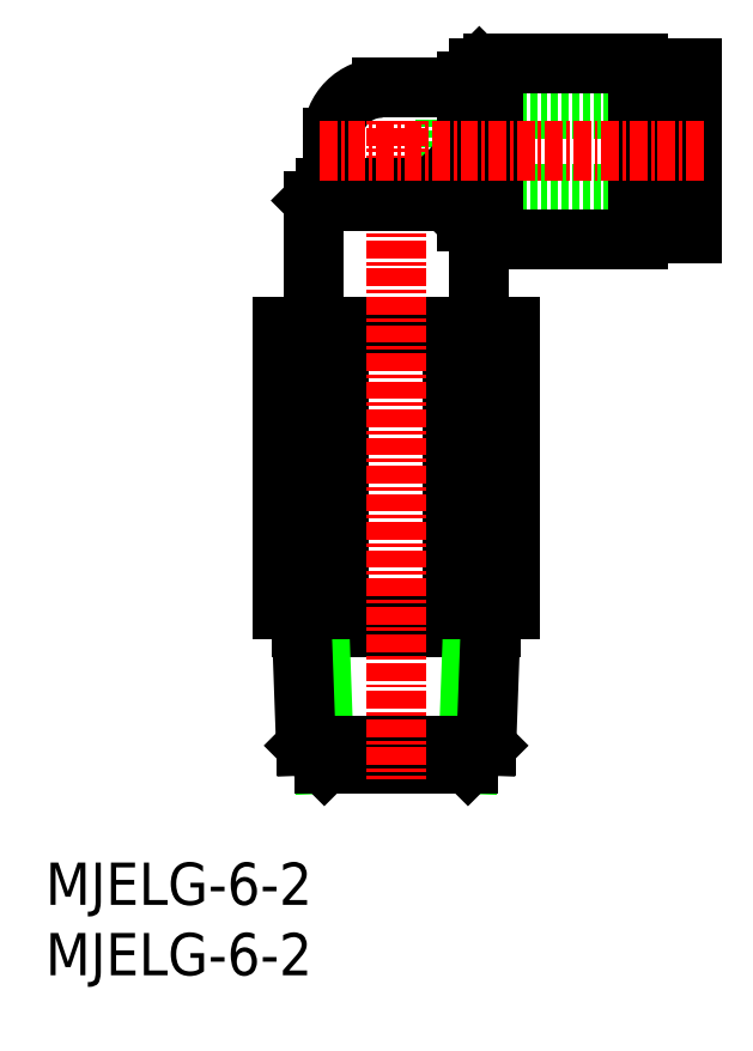
<metadata>
{"format":"dxf","ext":"dxf","renderer":"ezdxf+matplotlib","layout":"modelspace","background":"white","min_lineweight":24,"dpi":150}
</metadata>
<code>
0
SECTION
2
ENTITIES
0
INSERT
8
0
2
*U4
10
0
20
0
30
0
0
INSERT
8
0
2
*U5
10
0
20
0
30
0
0
LINE
8
0
10
28.4
20
61.51
30
0
11
28.4
21
55.51
31
0
0
LINE
8
0
10
28.4
20
55.51
30
0
11
45.9
21
55.51
31
0
0
LINE
8
0
10
28.4
20
61.51
30
0
11
45.9
21
61.51
31
0
0
ARC
8
0
10
23.9
20
59.51
30
0
40
3.5
50
90
51
180
0
LINE
8
0
10
18.19
20
24.71
30
0
11
31.6
21
24.71
31
0
0
LINE
8
0
10
31.65
20
26.01
30
0
11
30.35
21
24.71
31
0
0
LINE
8
0
10
18.15
20
26.01
30
0
11
19.45
21
24.71
31
0
0
LINE
8
0
10
30.35
20
24.71
30
0
11
30
21
15.01
31
0
0
LINE
8
0
10
19.45
20
24.71
30
0
11
19.8
21
15.01
31
0
0
LINE
8
0
10
31.3
20
16.31
30
0
11
30
21
15.01
31
0
0
LINE
8
0
10
18.5
20
16.31
30
0
11
19.8
21
15.01
31
0
0
LINE
8
0
10
31.65
20
26.01
30
0
11
31.3
21
16.31
31
0
0
LINE
8
0
10
18.15
20
26.01
30
0
11
18.5
21
16.31
31
0
0
LINE
8
0
10
18.5
20
16.31
30
0
11
31.3
21
16.31
31
0
0
LINE
8
0
10
19.8
20
15.01
30
0
11
30
21
15.01
31
0
0
LINE
8
0
10
16.81
20
26.01
30
0
11
32.98
21
26.01
31
0
0
LINE
8
0
10
16.81
20
26.01
30
0
11
16.81
21
46.01
31
0
0
LINE
8
0
10
20.85
20
26.01
30
0
11
20.85
21
46.01
31
0
0
LINE
8
0
10
28.94
20
26.01
30
0
11
28.94
21
46.01
31
0
0
LINE
8
0
10
32.98
20
26.01
30
0
11
32.98
21
46.01
31
0
0
LINE
8
0
10
16.81
20
46.01
30
0
11
32.98
21
46.01
31
0
0
LINE
8
0
10
42.1
20
64.01
30
0
11
43.8
21
64.01
31
0
0
LINE
8
0
10
43.8
20
55.06
30
0
11
44.8
21
55.06
31
0
0
LINE
8
0
10
43.8
20
61.96
30
0
11
44.8
21
61.96
31
0
0
LINE
8
0
10
44.8
20
52.63
30
0
11
45.9
21
52.63
31
0
0
LINE
8
0
10
44.8
20
64.38
30
0
11
45.9
21
64.38
31
0
0
LINE
8
0
10
45.9
20
64.38
30
0
11
45.9
21
52.63
31
0
0
LINE
8
0
10
44.8
20
64.38
30
0
11
44.8
21
52.63
31
0
0
LINE
8
0
10
43.8
20
64.01
30
0
11
43.8
21
53.01
31
0
0
LINE
8
0
10
42.1
20
53.01
30
0
11
43.8
21
53.01
31
0
0
LINE
8
CENTER
10
24.9
20
64.17
30
0
11
24.9
21
13.88
31
0
0
LINE
8
0
10
20.4
20
59.51
30
0
11
20.4
21
55.91
31
0
0
LINE
8
0
10
23.9
20
63.01
30
0
11
29.9
21
63.01
31
0
0
LINE
8
0
10
19
20
55.01
30
0
11
19.9
21
55.91
31
0
0
LINE
8
0
10
19.9
20
55.91
30
0
11
27.5
21
55.91
31
0
0
LINE
8
0
10
29.9
20
63.51
30
0
11
29.9
21
53.51
31
0
0
LINE
8
0
10
29.9
20
63.51
30
0
11
30.8
21
64.41
31
0
0
LINE
8
0
10
27.5
20
55.91
30
0
11
30.8
21
52.61
31
0
0
LINE
8
0
10
30.8
20
52.61
30
0
11
31.8
21
52.61
31
0
0
LINE
8
0
10
30.8
20
64.41
30
0
11
31.8
21
64.41
31
0
0
LINE
8
0
10
31.8
20
64.76
30
0
11
31.8
21
52.26
31
0
0
LINE
8
0
10
31.8
20
52.26
30
0
11
42.1
21
52.26
31
0
0
LINE
8
0
10
31.8
20
64.76
30
0
11
42.1
21
64.76
31
0
0
LINE
8
0
10
42.1
20
64.76
30
0
11
42.1
21
52.26
31
0
0
LINE
8
0
10
19
20
55.01
30
0
11
28.4
21
55.01
31
0
0
LINE
8
0
10
30.8
20
64.41
30
0
11
30.8
21
46.01
31
0
0
LINE
8
0
10
19
20
55.01
30
0
11
19
21
46.01
31
0
0
LINE
8
CENTER
10
19.47
20
58.51
30
0
11
46.88
21
58.51
31
0
0
ENDSEC
0
EOF

</code>
